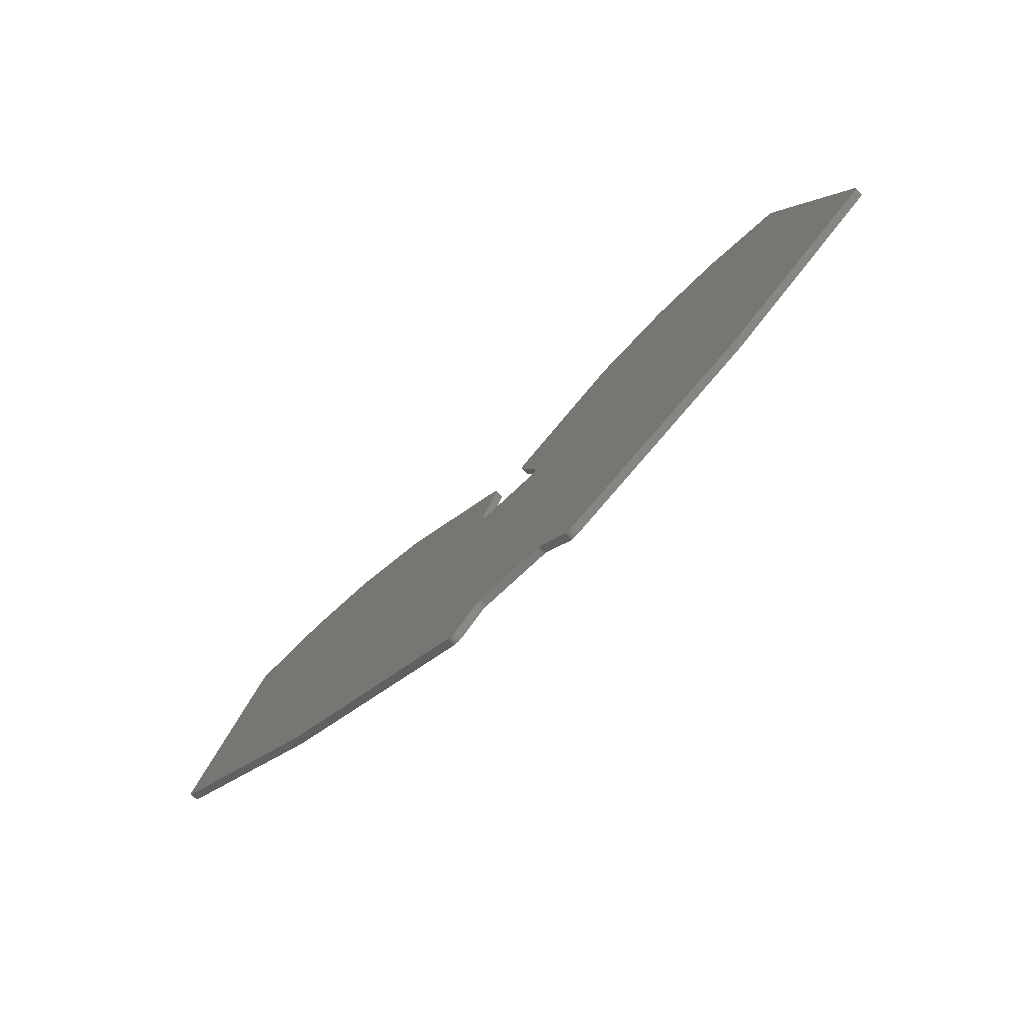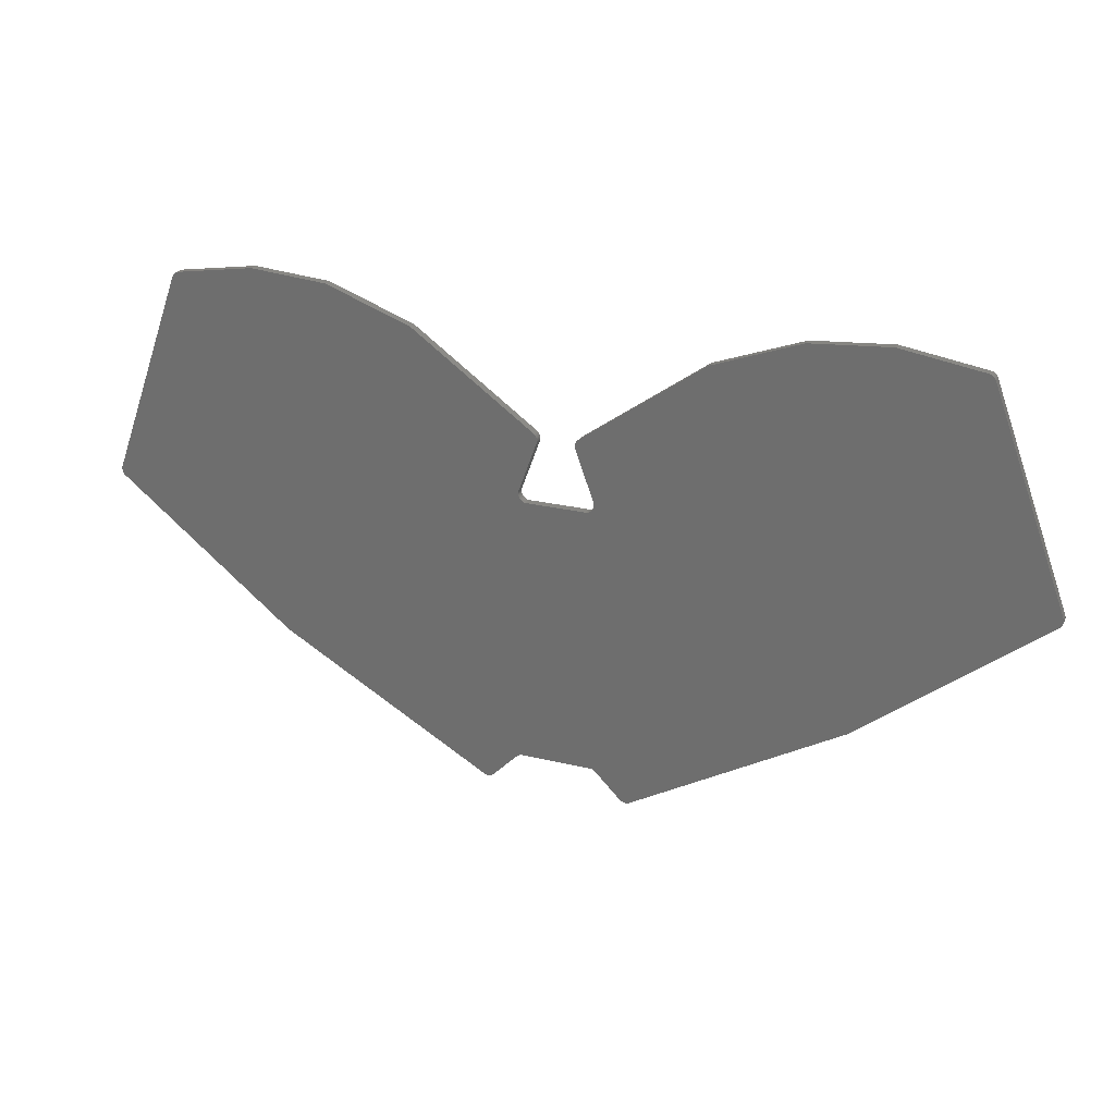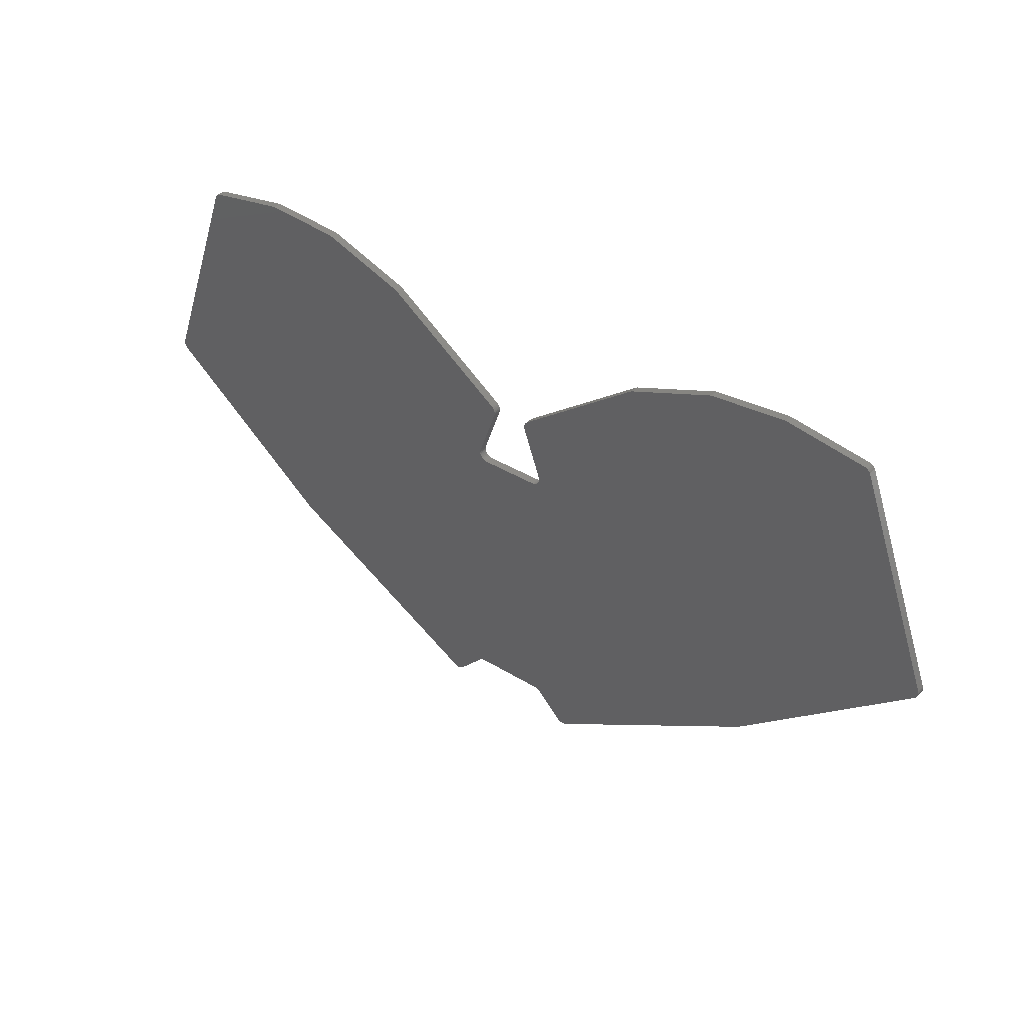
<metadata>
{"format":"stl","ext":"stl","renderer":"f3d","projection":"perspective","resolution":1024,"background":"white","views":[{"elev":-74.0,"azim":43.4,"up":"+Y"},{"elev":24.1,"azim":-157.9,"up":"+Y"},{"elev":37.0,"azim":-141.2,"up":"+Y"}]}
</metadata>
<code>
# stl→obj: 355 verts, 714 faces
v 85.22 -79.37 0
v 103.3 -80.79 0
v 103.5 -80.81 0
v 103.7 -80.85 0
v 103.9 -80.9 0
v 124 -88.24 0
v 124.2 -88.31 0
v 124.4 -88.39 0
v 124.5 -88.49 0
v 153.5 -109.2 0
v 153.7 -109.4 0
v 153.9 -109.6 0
v 154.1 -109.9 0
v 154.2 -110.2 0
v 154.3 -110.5 0
v 154.3 -110.8 0
v 154.3 -111.2 0
v 154.2 -111.5 0
v 149.9 -123.3 0
v 49.82 -123.3 0
v 64.25 -83.7 0
v 64.37 -83.42 0
v 64.54 -83.17 0
v 64.74 -82.94 0
v 64.98 -82.75 0
v 65.24 -82.59 0
v 65.52 -82.48 0
v 65.81 -82.41 0
v 84.75 -79.39 0
v 84.91 -79.37 0
v 85.06 -79.36 0
v 232.6 -79.37 0
v 232.8 -79.39 0
v 251.7 -82.41 0
v 252 -82.48 0
v 252.3 -82.59 0
v 252.6 -82.75 0
v 252.8 -82.94 0
v 253 -83.17 0
v 253.2 -83.42 0
v 253.3 -83.7 0
v 267.7 -123.3 0
v 167.7 -123.3 0
v 163.4 -111.5 0
v 163.3 -111.2 0
v 163.2 -110.8 0
v 163.3 -110.5 0
v 163.3 -110.2 0
v 163.4 -109.9 0
v 163.6 -109.6 0
v 163.8 -109.4 0
v 164.1 -109.2 0
v 193 -88.49 0
v 193.2 -88.39 0
v 193.3 -88.31 0
v 193.5 -88.24 0
v 213.7 -80.9 0
v 213.8 -80.85 0
v 214 -80.81 0
v 214.2 -80.79 0
v 232.3 -79.37 0
v 232.5 -79.36 0
v 149.8 -123.7 0
v 49.7 -123.7 0
v 267.8 -123.7 0
v 167.8 -123.7 0
v 149.7 -124 0
v 49.57 -124 0
v 268 -124 0
v 167.8 -124 0
v 149.8 -124.4 0
v 49.45 -124.4 0
v 268.1 -124.4 0
v 167.8 -124.4 0
v 149.9 -124.7 0
v 49.32 -124.7 0
v 268.2 -124.7 0
v 167.7 -124.7 0
v 150 -125 0
v 49.21 -125 0
v 268.3 -125 0
v 167.5 -125 0
v 150.2 -125.3 0
v 49.1 -125.3 0
v 268.4 -125.3 0
v 167.3 -125.3 0
v 150.4 -125.6 0
v 49.01 -125.6 0
v 268.5 -125.6 0
v 167.1 -125.6 0
v 150.7 -125.8 0
v 48.94 -125.8 0
v 268.6 -125.8 0
v 166.8 -125.8 0
v 151 -125.9 0
v 48.89 -125.9 0
v 268.6 -125.9 0
v 166.5 -125.9 0
v 151.4 -126 0
v 48.86 -126 0
v 268.7 -126 0
v 166.1 -126 0
v 151.7 -126 0
v 48.84 -126 0
v 165.8 -126 0
v 164.8 -126.1 0
v 48.81 -126.1 0
v 268.7 -126.1 0
v 271.2 -132.9 0
v 271.3 -133.2 0
v 271.3 -133.5 0
v 271.3 -133.8 0
v 271.2 -134.1 0
v 271.1 -134.4 0
v 271 -134.7 0
v 270.8 -135 0
v 270.5 -135.2 0
v 228.1 -168.5 0
v 228 -168.6 0
v 227.9 -168.6 0
v 189.6 -190.3 0
v 150.7 -190.3 0
v 127.9 -190.3 0
v 89.68 -168.6 0
v 89.55 -168.6 0
v 89.43 -168.5 0
v 46.98 -135.2 0
v 46.75 -135 0
v 46.55 -134.7 0
v 46.4 -134.4 0
v 46.29 -134.1 0
v 46.23 -133.8 0
v 46.22 -133.5 0
v 46.25 -133.2 0
v 46.34 -132.9 0
v 154 -190.3 0
v 150.3 -190.3 0
v 167.2 -190.3 0
v 150 -190.3 0
v 128 -190.3 0
v 189.5 -190.3 0
v 167.5 -190.3 0
v 149.8 -190.4 0
v 128.1 -190.4 0
v 189.5 -190.4 0
v 167.7 -190.4 0
v 149.5 -190.4 0
v 128.2 -190.4 0
v 189.3 -190.4 0
v 168 -190.4 0
v 149.3 -190.6 0
v 128.4 -190.6 0
v 189.1 -190.6 0
v 168.2 -190.6 0
v 149.1 -190.7 0
v 128.7 -190.7 0
v 188.8 -190.7 0
v 168.4 -190.7 0
v 148.9 -190.9 0
v 129 -190.9 0
v 188.5 -190.9 0
v 168.6 -190.9 0
v 142.8 -197 0
v 142.5 -197.2 0
v 142.3 -197.4 0
v 141.9 -197.5 0
v 141.6 -197.6 0
v 141.3 -197.6 0
v 141 -197.5 0
v 140.7 -197.5 0
v 140.4 -197.3 0
v 177.1 -197.3 0
v 176.9 -197.5 0
v 176.5 -197.5 0
v 176.2 -197.6 0
v 175.9 -197.6 0
v 175.6 -197.5 0
v 175.3 -197.4 0
v 175 -197.2 0
v 174.8 -197 0
v 176.5 -197.5 2
v 176.9 -197.5 2
v 177.1 -197.3 2
v 188.5 -190.9 2
v 168.6 -190.9 2
v 174.8 -197 2
v 175 -197.2 2
v 175.3 -197.4 2
v 175.6 -197.5 2
v 175.9 -197.6 2
v 176.2 -197.6 2
v 141.6 -197.6 2
v 141.9 -197.5 2
v 142.3 -197.4 2
v 142.5 -197.2 2
v 142.8 -197 2
v 148.9 -190.9 2
v 129 -190.9 2
v 140.4 -197.3 2
v 140.7 -197.5 2
v 141 -197.5 2
v 141.3 -197.6 2
v 188.8 -190.7 2
v 168.4 -190.7 2
v 149.1 -190.7 2
v 128.7 -190.7 2
v 189.1 -190.6 2
v 168.2 -190.6 2
v 149.3 -190.6 2
v 128.4 -190.6 2
v 189.3 -190.4 2
v 168 -190.4 2
v 149.5 -190.4 2
v 128.2 -190.4 2
v 189.5 -190.4 2
v 167.7 -190.4 2
v 149.8 -190.4 2
v 128.1 -190.4 2
v 189.5 -190.3 2
v 167.5 -190.3 2
v 150 -190.3 2
v 128 -190.3 2
v 189.6 -190.3 2
v 167.2 -190.3 2
v 150.3 -190.3 2
v 154 -190.3 2
v 227.9 -168.6 2
v 228 -168.6 2
v 228.1 -168.5 2
v 270.5 -135.2 2
v 270.8 -135 2
v 271 -134.7 2
v 271.1 -134.4 2
v 271.2 -134.1 2
v 271.3 -133.8 2
v 271.3 -133.5 2
v 271.3 -133.2 2
v 271.2 -132.9 2
v 268.7 -126 2
v 165.8 -126 2
v 151.7 -126 2
v 48.84 -126 2
v 46.34 -132.9 2
v 46.25 -133.2 2
v 46.22 -133.5 2
v 46.23 -133.8 2
v 46.29 -134.1 2
v 46.4 -134.4 2
v 46.55 -134.7 2
v 46.75 -135 2
v 46.98 -135.2 2
v 89.43 -168.5 2
v 89.55 -168.6 2
v 89.68 -168.6 2
v 151.4 -126 2
v 48.86 -126 2
v 166.1 -126 2
v 151 -125.9 2
v 48.89 -125.9 2
v 268.6 -125.9 2
v 166.5 -125.9 2
v 150.7 -125.8 2
v 48.94 -125.8 2
v 268.6 -125.8 2
v 166.8 -125.8 2
v 150.4 -125.6 2
v 49.01 -125.6 2
v 268.5 -125.6 2
v 167.1 -125.6 2
v 150.2 -125.3 2
v 49.1 -125.3 2
v 268.4 -125.3 2
v 167.3 -125.3 2
v 150 -125 2
v 49.21 -125 2
v 268.3 -125 2
v 167.5 -125 2
v 149.9 -124.7 2
v 49.32 -124.7 2
v 268.2 -124.7 2
v 167.7 -124.7 2
v 149.8 -124.4 2
v 49.45 -124.4 2
v 268.1 -124.4 2
v 167.8 -124.4 2
v 149.7 -124 2
v 49.57 -124 2
v 268 -124 2
v 167.8 -124 2
v 149.8 -123.7 2
v 49.7 -123.7 2
v 267.8 -123.7 2
v 167.8 -123.7 2
v 267.7 -123.3 2
v 167.7 -123.3 2
v 149.9 -123.3 2
v 49.82 -123.3 2
v 253.3 -83.7 2
v 253.2 -83.42 2
v 253 -83.17 2
v 252.8 -82.94 2
v 252.6 -82.75 2
v 252.3 -82.59 2
v 252 -82.48 2
v 251.7 -82.41 2
v 232.8 -79.39 2
v 232.6 -79.37 2
v 232.5 -79.36 2
v 232.3 -79.37 2
v 214.2 -80.79 2
v 214 -80.81 2
v 213.8 -80.85 2
v 213.7 -80.9 2
v 193.5 -88.24 2
v 193.3 -88.31 2
v 193.2 -88.39 2
v 193 -88.49 2
v 164.1 -109.2 2
v 163.8 -109.4 2
v 163.6 -109.6 2
v 163.4 -109.9 2
v 163.3 -110.2 2
v 163.3 -110.5 2
v 163.2 -110.8 2
v 163.3 -111.2 2
v 163.4 -111.5 2
v 154.2 -111.5 2
v 154.3 -111.2 2
v 154.3 -110.8 2
v 154.3 -110.5 2
v 154.2 -110.2 2
v 154.1 -109.9 2
v 153.9 -109.6 2
v 153.7 -109.4 2
v 153.5 -109.2 2
v 124.5 -88.49 2
v 124.4 -88.39 2
v 124.2 -88.31 2
v 124 -88.24 2
v 103.9 -80.9 2
v 103.7 -80.85 2
v 103.5 -80.81 2
v 103.3 -80.79 2
v 85.22 -79.37 2
v 85.06 -79.36 2
v 84.91 -79.37 2
v 84.75 -79.39 2
v 65.81 -82.41 2
v 65.52 -82.48 2
v 65.24 -82.59 2
v 64.98 -82.75 2
v 64.74 -82.94 2
v 64.54 -83.17 2
v 64.37 -83.42 2
v 64.25 -83.7 2
f 1 2 3
f 1 3 4
f 1 4 5
f 1 5 6
f 1 6 7
f 1 7 8
f 1 8 9
f 1 9 10
f 1 10 11
f 1 11 12
f 1 12 13
f 1 13 14
f 1 14 15
f 1 15 16
f 1 16 17
f 1 17 18
f 1 18 19
f 1 19 20
f 1 20 21
f 1 21 22
f 1 22 23
f 1 23 24
f 1 24 25
f 1 25 26
f 1 26 27
f 1 27 28
f 1 28 29
f 1 29 30
f 1 30 31
f 32 33 34
f 32 34 35
f 32 35 36
f 32 36 37
f 32 37 38
f 32 38 39
f 32 39 40
f 32 40 41
f 32 41 42
f 32 42 43
f 32 43 44
f 32 44 45
f 32 45 46
f 32 46 47
f 32 47 48
f 32 48 49
f 32 49 50
f 32 50 51
f 32 51 52
f 32 52 53
f 32 53 54
f 32 54 55
f 32 55 56
f 32 56 57
f 32 57 58
f 32 58 59
f 32 59 60
f 32 60 61
f 32 61 62
f 19 63 64
f 19 64 20
f 42 65 66
f 42 66 43
f 63 67 68
f 63 68 64
f 65 69 70
f 65 70 66
f 67 71 72
f 67 72 68
f 69 73 74
f 69 74 70
f 71 75 76
f 71 76 72
f 73 77 78
f 73 78 74
f 75 79 80
f 75 80 76
f 77 81 82
f 77 82 78
f 79 83 84
f 79 84 80
f 81 85 86
f 81 86 82
f 83 87 88
f 83 88 84
f 85 89 90
f 85 90 86
f 87 91 92
f 87 92 88
f 89 93 94
f 89 94 90
f 91 95 96
f 91 96 92
f 93 97 98
f 93 98 94
f 95 99 100
f 95 100 96
f 97 101 102
f 97 102 98
f 99 103 104
f 99 104 100
f 103 105 106
f 103 106 107
f 103 107 104
f 101 108 106
f 101 106 105
f 101 105 102
f 106 108 109
f 106 109 110
f 106 110 111
f 106 111 112
f 106 112 113
f 106 113 114
f 106 114 115
f 106 115 116
f 106 116 117
f 106 117 118
f 106 118 119
f 106 119 120
f 106 120 121
f 106 121 122
f 106 122 123
f 106 123 124
f 106 124 125
f 106 125 126
f 106 126 127
f 106 127 128
f 106 128 129
f 106 129 130
f 106 130 131
f 106 131 132
f 106 132 133
f 106 133 134
f 106 134 135
f 106 135 107
f 121 121 136
f 121 136 137
f 121 137 122
f 121 138 136
f 122 137 139
f 122 139 140
f 122 140 123
f 121 141 142
f 121 142 138
f 139 143 144
f 139 144 140
f 141 145 146
f 141 146 142
f 143 147 148
f 143 148 144
f 145 149 150
f 145 150 146
f 147 151 152
f 147 152 148
f 149 153 154
f 149 154 150
f 151 155 156
f 151 156 152
f 153 157 158
f 153 158 154
f 155 159 160
f 155 160 156
f 157 161 162
f 157 162 158
f 159 163 164
f 159 164 165
f 159 165 166
f 159 166 167
f 159 167 168
f 159 168 169
f 159 169 170
f 159 170 171
f 159 171 160
f 161 172 173
f 161 173 174
f 161 174 175
f 161 175 176
f 161 176 177
f 161 177 178
f 161 178 179
f 161 179 180
f 161 180 162
f 181 182 183
f 181 183 184
f 181 184 185
f 181 185 186
f 181 186 187
f 181 187 188
f 181 188 189
f 181 189 190
f 181 190 191
f 192 193 194
f 192 194 195
f 192 195 196
f 192 196 197
f 192 197 198
f 192 198 199
f 192 199 200
f 192 200 201
f 192 201 202
f 184 203 204
f 184 204 185
f 197 205 206
f 197 206 198
f 203 207 208
f 203 208 204
f 205 209 210
f 205 210 206
f 207 211 212
f 207 212 208
f 209 213 214
f 209 214 210
f 211 215 216
f 211 216 212
f 213 217 218
f 213 218 214
f 215 219 220
f 215 220 216
f 217 221 222
f 217 222 218
f 219 223 224
f 219 224 220
f 221 225 222
f 221 222 222
f 223 226 224
f 225 226 223
f 225 223 227
f 225 227 228
f 225 228 229
f 225 229 230
f 225 230 231
f 225 231 232
f 225 232 233
f 225 233 234
f 225 234 235
f 225 235 236
f 225 236 237
f 225 237 238
f 225 238 239
f 225 239 240
f 225 240 241
f 225 241 242
f 225 242 243
f 225 243 244
f 225 244 245
f 225 245 246
f 225 246 247
f 225 247 248
f 225 248 249
f 225 249 250
f 225 250 251
f 225 251 252
f 225 252 253
f 225 253 254
f 225 254 222
f 241 255 256
f 241 256 242
f 239 239 257
f 239 257 240
f 239 240 240
f 255 258 259
f 255 259 256
f 239 260 261
f 239 261 257
f 258 262 263
f 258 263 259
f 260 264 265
f 260 265 261
f 262 266 267
f 262 267 263
f 264 268 269
f 264 269 265
f 266 270 271
f 266 271 267
f 268 272 273
f 268 273 269
f 270 274 275
f 270 275 271
f 272 276 277
f 272 277 273
f 274 278 279
f 274 279 275
f 276 280 281
f 276 281 277
f 278 282 283
f 278 283 279
f 280 284 285
f 280 285 281
f 282 286 287
f 282 287 283
f 284 288 289
f 284 289 285
f 286 290 291
f 286 291 287
f 288 292 293
f 288 293 289
f 292 294 295
f 292 295 293
f 290 296 297
f 290 297 291
f 294 298 299
f 294 299 300
f 294 300 301
f 294 301 302
f 294 302 303
f 294 303 304
f 294 304 305
f 294 305 306
f 294 306 307
f 294 307 308
f 294 308 309
f 294 309 310
f 294 310 311
f 294 311 312
f 294 312 313
f 294 313 314
f 294 314 315
f 294 315 316
f 294 316 317
f 294 317 318
f 294 318 319
f 294 319 320
f 294 320 321
f 294 321 322
f 294 322 323
f 294 323 324
f 294 324 325
f 294 325 326
f 294 326 295
f 296 327 328
f 296 328 329
f 296 329 330
f 296 330 331
f 296 331 332
f 296 332 333
f 296 333 334
f 296 334 335
f 296 335 336
f 296 336 337
f 296 337 338
f 296 338 339
f 296 339 340
f 296 340 341
f 296 341 342
f 296 342 343
f 296 343 344
f 296 344 345
f 296 345 346
f 296 346 347
f 296 347 348
f 296 348 349
f 296 349 350
f 296 350 351
f 296 351 352
f 296 352 353
f 296 353 354
f 296 354 355
f 296 355 297
f 244 243 135
f 244 135 134
f 245 244 134
f 245 134 133
f 246 245 133
f 246 133 132
f 247 246 132
f 247 132 131
f 248 247 131
f 248 131 130
f 249 248 130
f 249 130 129
f 250 249 129
f 250 129 128
f 251 250 128
f 251 128 127
f 252 251 127
f 252 127 126
f 253 252 126
f 253 126 125
f 254 253 125
f 254 125 124
f 199 198 206
f 199 206 210
f 199 210 214
f 199 214 218
f 199 218 222
f 199 222 222
f 199 222 254
f 199 254 124
f 199 124 123
f 199 123 140
f 199 140 144
f 199 144 148
f 199 148 152
f 199 152 156
f 199 156 160
f 199 160 171
f 200 199 171
f 200 171 170
f 201 200 170
f 201 170 169
f 202 201 169
f 202 169 168
f 192 202 168
f 192 168 167
f 193 192 167
f 193 167 166
f 194 193 166
f 194 166 165
f 195 194 165
f 195 165 164
f 196 195 164
f 196 164 163
f 197 196 163
f 197 163 159
f 205 197 159
f 205 159 155
f 209 205 155
f 209 155 151
f 213 209 151
f 213 151 147
f 217 213 147
f 217 147 143
f 221 217 143
f 221 143 139
f 225 221 139
f 225 139 137
f 224 226 225
f 224 225 137
f 224 137 136
f 224 136 138
f 220 224 138
f 220 138 142
f 216 220 142
f 216 142 146
f 212 216 146
f 212 146 150
f 208 212 150
f 208 150 154
f 204 208 154
f 204 154 158
f 185 204 158
f 185 158 162
f 186 185 162
f 186 162 180
f 187 186 180
f 187 180 179
f 188 187 179
f 188 179 178
f 189 188 178
f 189 178 177
f 190 189 177
f 190 177 176
f 191 190 176
f 191 176 175
f 181 191 175
f 181 175 174
f 182 181 174
f 182 174 173
f 183 182 173
f 183 173 172
f 227 223 219
f 227 219 215
f 227 215 211
f 227 211 207
f 227 207 203
f 227 203 184
f 227 184 183
f 227 183 172
f 227 172 161
f 227 161 157
f 227 157 153
f 227 153 149
f 227 149 145
f 227 145 141
f 227 141 121
f 227 121 121
f 227 121 120
f 228 227 120
f 228 120 119
f 229 228 119
f 229 119 118
f 230 229 118
f 230 118 117
f 231 230 117
f 231 117 116
f 232 231 116
f 232 116 115
f 233 232 115
f 233 115 114
f 234 233 114
f 234 114 113
f 235 234 113
f 235 113 112
f 236 235 112
f 236 112 111
f 237 236 111
f 237 111 110
f 238 237 110
f 238 110 109
f 298 294 292
f 298 292 288
f 298 288 284
f 298 284 280
f 298 280 276
f 298 276 272
f 298 272 268
f 298 268 264
f 298 264 260
f 298 260 239
f 298 239 239
f 298 239 238
f 298 238 109
f 298 109 108
f 298 108 101
f 298 101 97
f 298 97 93
f 298 93 89
f 298 89 85
f 298 85 81
f 298 81 77
f 298 77 73
f 298 73 69
f 298 69 65
f 298 65 42
f 298 42 41
f 299 298 41
f 299 41 40
f 300 299 40
f 300 40 39
f 301 300 39
f 301 39 38
f 302 301 38
f 302 38 37
f 303 302 37
f 303 37 36
f 304 303 36
f 304 36 35
f 305 304 35
f 305 35 34
f 306 305 34
f 306 34 33
f 307 306 33
f 307 33 32
f 308 307 32
f 308 32 62
f 309 308 62
f 309 62 61
f 310 309 61
f 310 61 60
f 311 310 60
f 311 60 59
f 312 311 59
f 312 59 58
f 313 312 58
f 313 58 57
f 314 313 57
f 314 57 56
f 315 314 56
f 315 56 55
f 316 315 55
f 316 55 54
f 317 316 54
f 317 54 53
f 318 317 53
f 318 53 52
f 319 318 52
f 319 52 51
f 320 319 51
f 320 51 50
f 321 320 50
f 321 50 49
f 322 321 49
f 322 49 48
f 323 322 48
f 323 48 47
f 324 323 47
f 324 47 46
f 325 324 46
f 325 46 45
f 326 325 45
f 326 45 44
f 295 326 44
f 295 44 43
f 293 295 43
f 293 43 66
f 289 293 66
f 289 66 70
f 285 289 70
f 285 70 74
f 281 285 74
f 281 74 78
f 277 281 78
f 277 78 82
f 273 277 82
f 273 82 86
f 269 273 86
f 269 86 90
f 265 269 90
f 265 90 94
f 261 265 94
f 261 94 98
f 257 261 98
f 257 98 102
f 240 257 102
f 240 102 105
f 241 240 240
f 241 240 105
f 241 105 103
f 255 241 103
f 255 103 99
f 258 255 99
f 258 99 95
f 262 258 95
f 262 95 91
f 266 262 91
f 266 91 87
f 270 266 87
f 270 87 83
f 274 270 83
f 274 83 79
f 278 274 79
f 278 79 75
f 282 278 75
f 282 75 71
f 286 282 71
f 286 71 67
f 290 286 67
f 290 67 63
f 296 290 63
f 296 63 19
f 327 296 19
f 327 19 18
f 328 327 18
f 328 18 17
f 329 328 17
f 329 17 16
f 330 329 16
f 330 16 15
f 331 330 15
f 331 15 14
f 332 331 14
f 332 14 13
f 333 332 13
f 333 13 12
f 334 333 12
f 334 12 11
f 335 334 11
f 335 11 10
f 336 335 10
f 336 10 9
f 337 336 9
f 337 9 8
f 338 337 8
f 338 8 7
f 339 338 7
f 339 7 6
f 340 339 6
f 340 6 5
f 341 340 5
f 341 5 4
f 342 341 4
f 342 4 3
f 343 342 3
f 343 3 2
f 344 343 2
f 344 2 1
f 345 344 1
f 345 1 31
f 346 345 31
f 346 31 30
f 347 346 30
f 347 30 29
f 348 347 29
f 348 29 28
f 349 348 28
f 349 28 27
f 350 349 27
f 350 27 26
f 351 350 26
f 351 26 25
f 352 351 25
f 352 25 24
f 353 352 24
f 353 24 23
f 354 353 23
f 354 23 22
f 355 354 22
f 355 22 21
f 243 242 256
f 243 256 259
f 243 259 263
f 243 263 267
f 243 267 271
f 243 271 275
f 243 275 279
f 243 279 283
f 243 283 287
f 243 287 291
f 243 291 297
f 243 297 355
f 243 355 21
f 243 21 20
f 243 20 64
f 243 64 68
f 243 68 72
f 243 72 76
f 243 76 80
f 243 80 84
f 243 84 88
f 243 88 92
f 243 92 96
f 243 96 100
f 243 100 104
f 243 104 107
f 243 107 135

</code>
